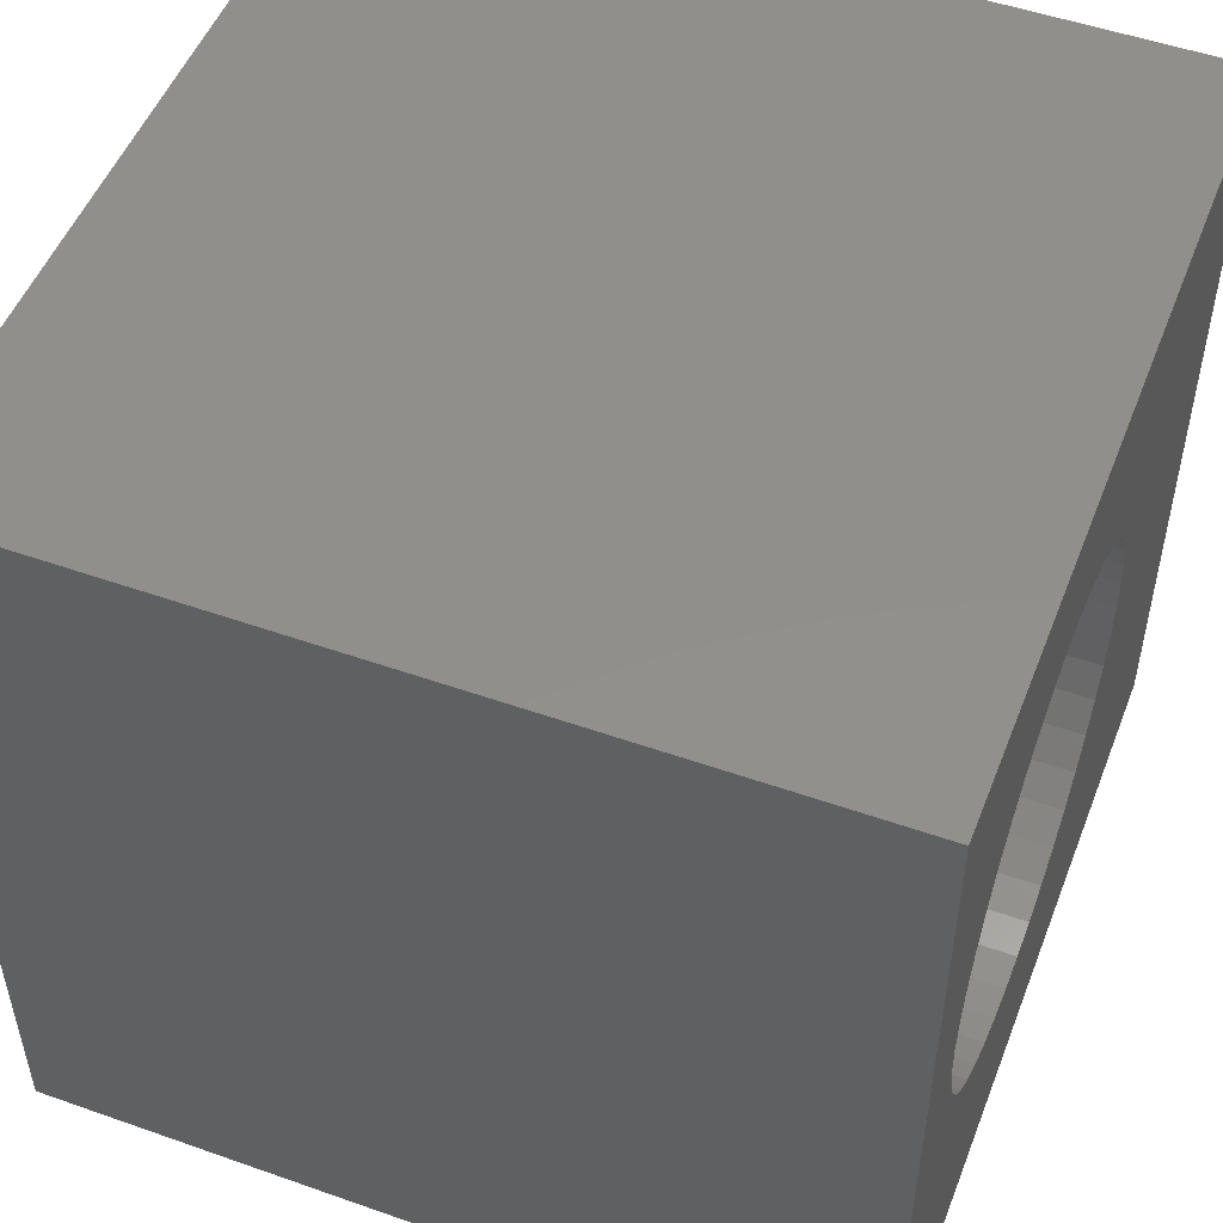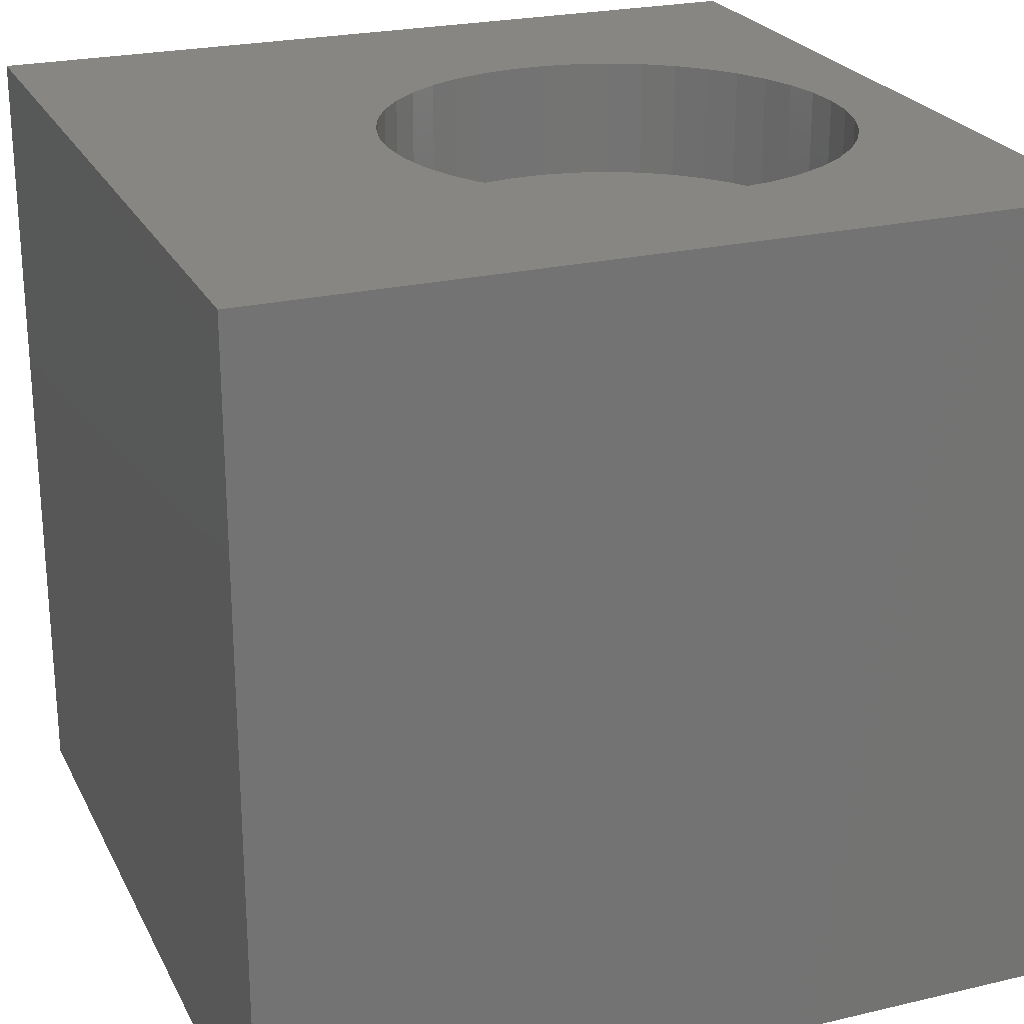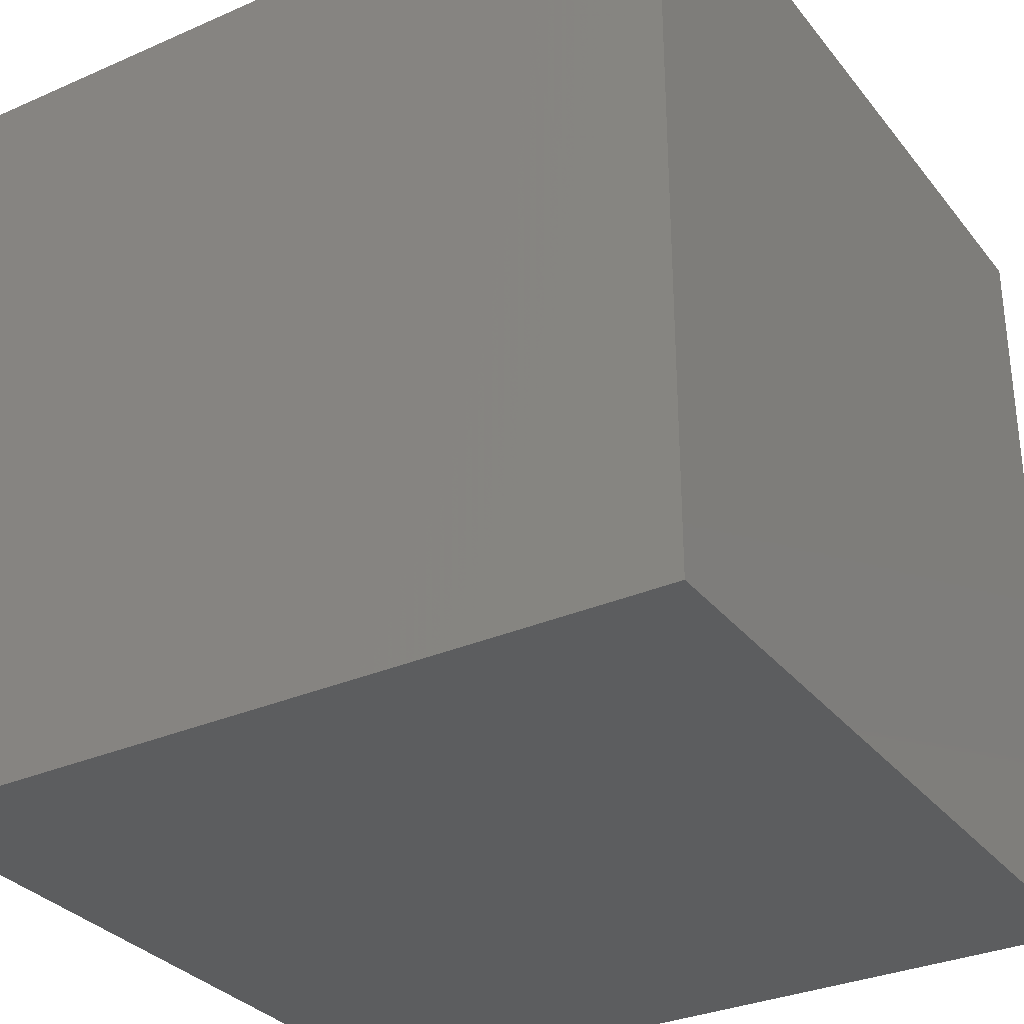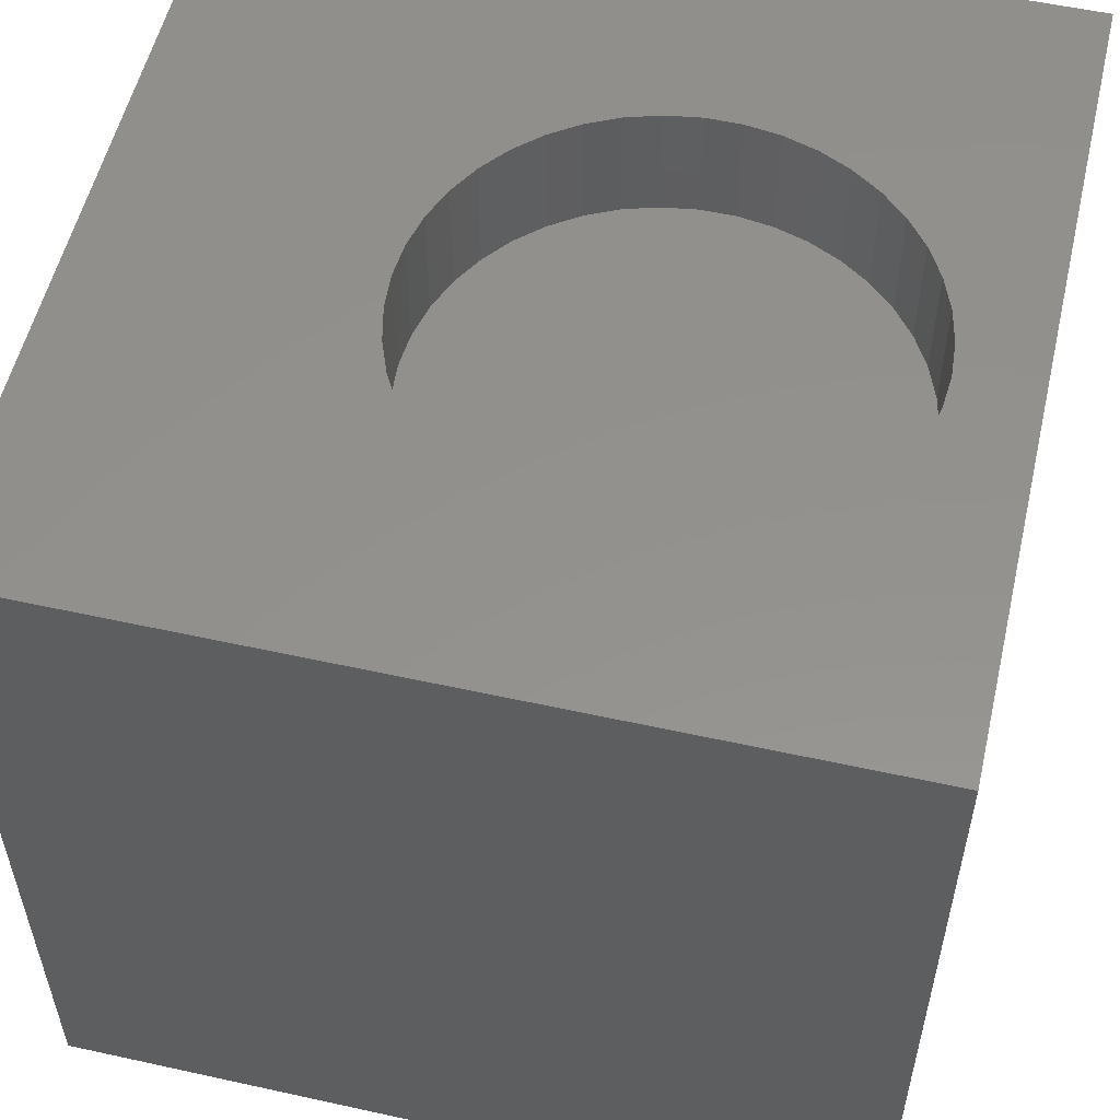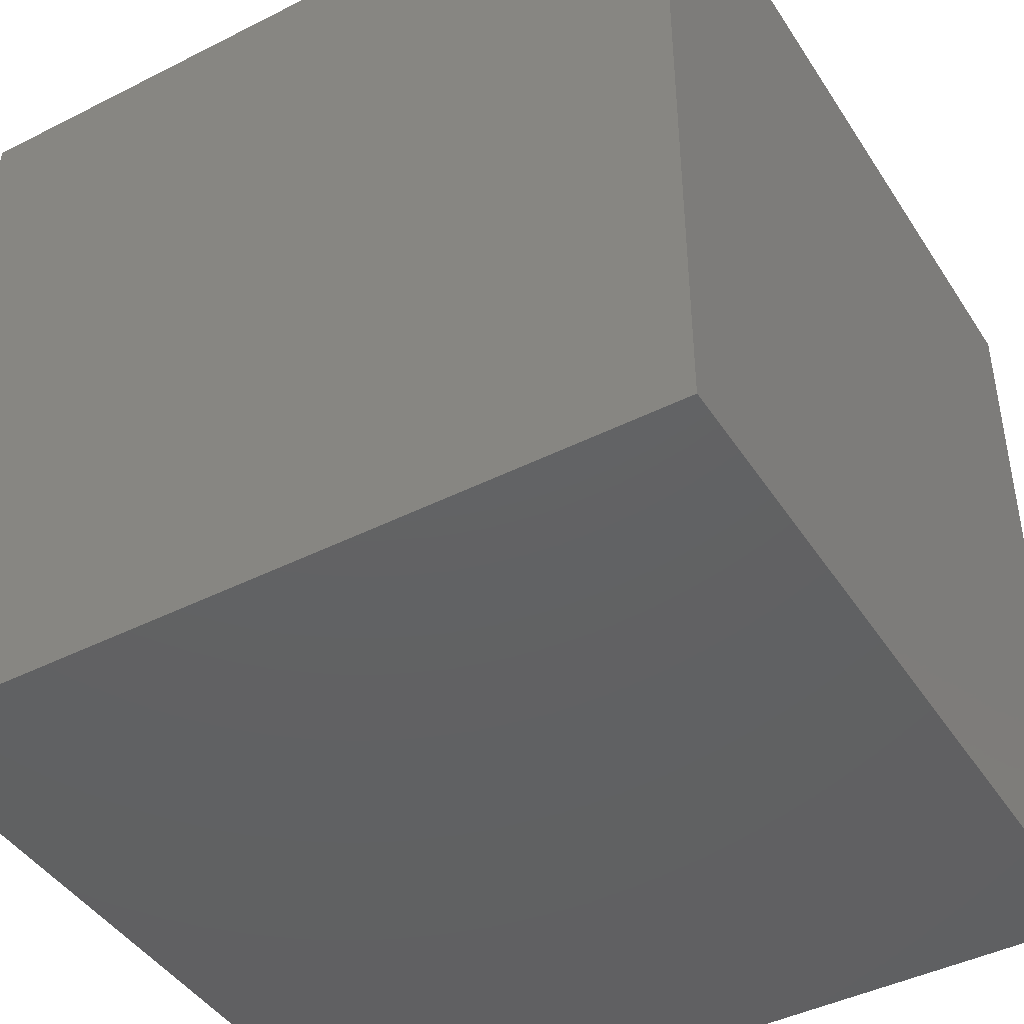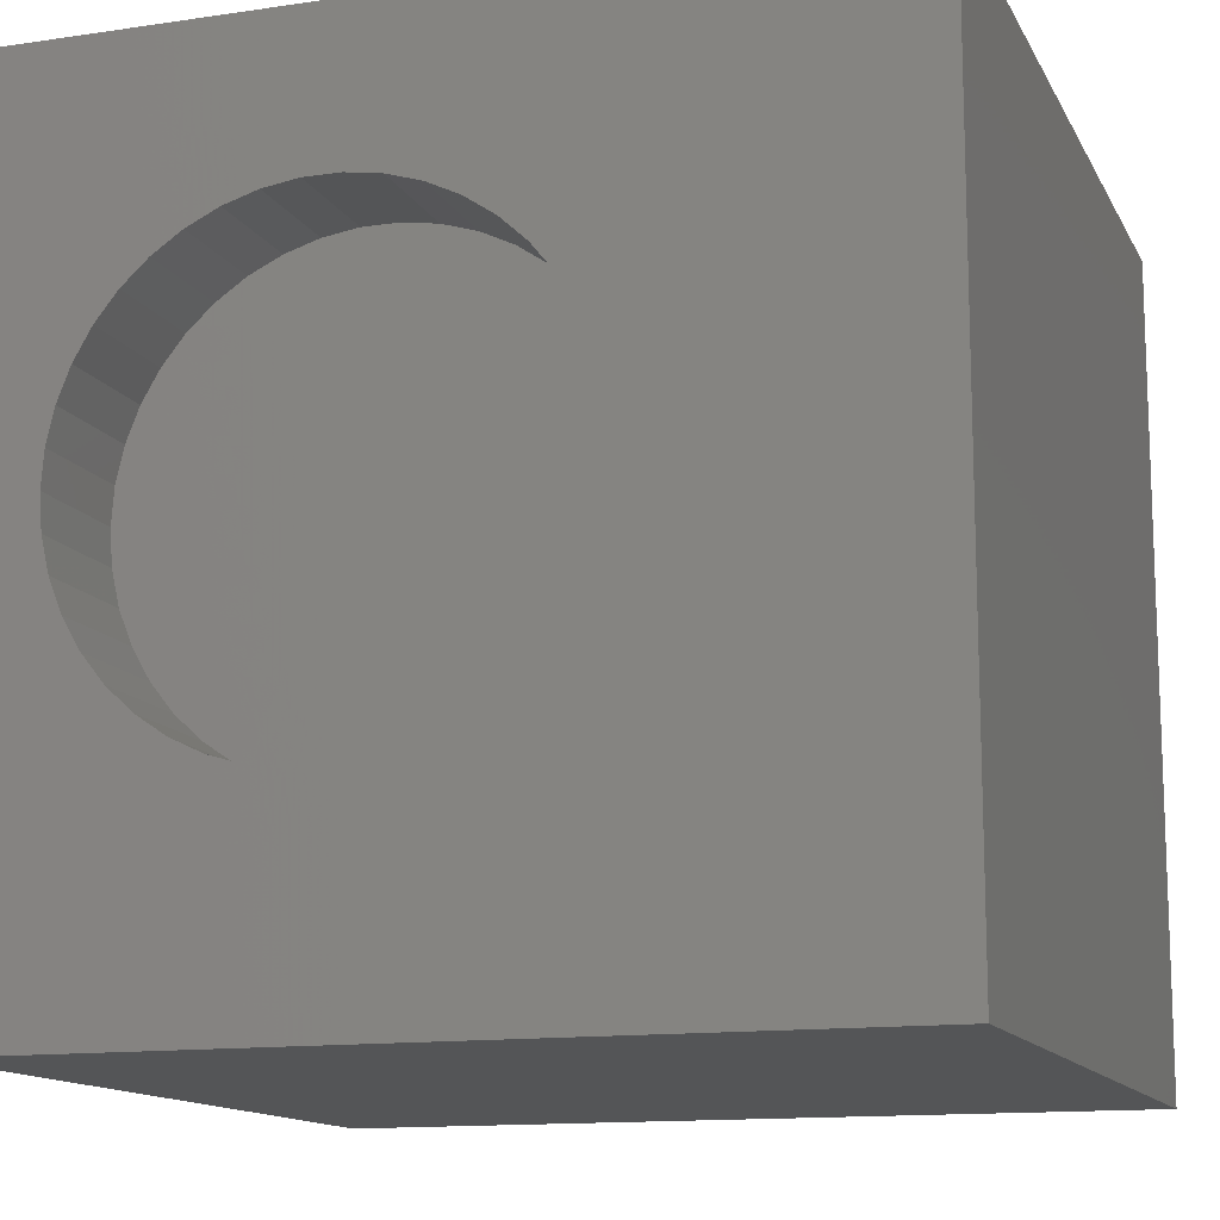
<metadata>
{"format":"stl","ext":"stl","renderer":"f3d","projection":"perspective","resolution":1024,"background":"white","views":[{"elev":51.1,"azim":-69.0,"up":"+Y"},{"elev":23.9,"azim":158.6,"up":"+Z"},{"elev":-31.7,"azim":121.7,"up":"+Z"},{"elev":55.1,"azim":-166.9,"up":"+Z"},{"elev":-43.7,"azim":30.7,"up":"+Z"},{"elev":-13.2,"azim":18.7,"up":"+Y"}]}
</metadata>
<code>
# stl→obj: 92 verts, 180 faces
v 0 10 10
v 0 10 0
v 0 0 10
v 0 0 0
v 4.85 8.026 10
v 5.235 7.841 10
v 10 10 10
v 5.588 7.6 10
v 5.902 7.309 10
v 6.168 6.975 10
v 6.633 4.938 10
v 10 0 10
v 6.665 5.364 10
v 6.633 5.79 10
v 6.538 4.521 10
v 6.382 4.123 10
v 6.168 3.753 10
v 6.382 6.605 10
v 6.538 6.207 10
v 4.019 8.216 10
v 4.441 8.152 10
v 5.902 3.419 10
v 5.588 3.128 10
v 5.235 2.887 10
v 3.591 2.512 10
v 3.169 2.576 10
v 2.76 2.702 10
v 2.375 2.887 10
v 2.022 3.128 10
v 1.709 3.419 10
v 4.85 2.702 10
v 4.441 2.576 10
v 4.019 2.512 10
v 1.072 6.207 10
v 1.228 6.605 10
v 1.442 6.975 10
v 1.709 7.309 10
v 2.022 7.6 10
v 2.375 7.841 10
v 2.76 8.026 10
v 1.442 3.753 10
v 1.228 4.123 10
v 1.072 4.521 10
v 3.169 8.152 10
v 3.591 8.216 10
v 0.977 4.938 10
v 0.9451 5.364 10
v 0.977 5.79 10
v 10 10 0
v 10 0 0
v 6.633 4.938 8.557
v 6.665 5.364 8.557
v 6.633 5.79 8.557
v 6.538 6.207 8.557
v 6.382 6.605 8.557
v 6.168 6.975 8.557
v 5.902 7.309 8.557
v 5.588 7.6 8.557
v 5.235 7.841 8.557
v 4.85 8.026 8.557
v 4.441 8.152 8.557
v 4.019 8.216 8.557
v 3.591 8.216 8.557
v 3.169 8.152 8.557
v 2.76 8.026 8.557
v 2.375 7.841 8.557
v 2.022 7.6 8.557
v 1.709 7.309 8.557
v 1.442 6.975 8.557
v 1.228 6.605 8.557
v 1.072 6.207 8.557
v 0.977 5.79 8.557
v 0.9451 5.364 8.557
v 0.977 4.938 8.557
v 1.072 4.521 8.557
v 1.228 4.123 8.557
v 1.442 3.753 8.557
v 1.709 3.419 8.557
v 2.022 3.128 8.557
v 2.375 2.887 8.557
v 2.76 2.702 8.557
v 3.169 2.576 8.557
v 3.591 2.512 8.557
v 4.019 2.512 8.557
v 4.441 2.576 8.557
v 4.85 2.702 8.557
v 5.235 2.887 8.557
v 5.588 3.128 8.557
v 5.902 3.419 8.557
v 6.168 3.753 8.557
v 6.382 4.123 8.557
v 6.538 4.521 8.557
f 1 2 3
f 3 2 4
f 5 6 7
f 6 8 7
f 7 8 9
f 7 9 10
f 11 12 13
f 13 12 7
f 13 7 14
f 11 15 12
f 12 15 16
f 12 16 17
f 10 18 7
f 7 18 19
f 7 19 14
f 1 20 7
f 7 20 21
f 7 21 5
f 17 22 12
f 12 22 23
f 12 23 24
f 25 26 3
f 3 26 27
f 27 28 3
f 3 28 29
f 3 29 30
f 24 31 12
f 12 31 32
f 12 32 3
f 3 32 33
f 3 33 25
f 34 35 1
f 1 35 36
f 1 36 37
f 37 38 1
f 1 38 39
f 1 39 40
f 30 41 3
f 3 41 42
f 3 42 43
f 40 44 1
f 1 44 45
f 1 45 20
f 43 46 3
f 3 46 47
f 3 47 1
f 1 47 48
f 1 48 34
f 49 7 50
f 50 7 12
f 2 49 4
f 4 49 50
f 7 49 1
f 1 49 2
f 50 12 4
f 4 12 3
f 51 13 52
f 52 13 14
f 52 14 53
f 53 14 19
f 53 19 54
f 54 19 18
f 54 18 55
f 55 18 10
f 55 10 56
f 56 10 9
f 56 9 57
f 57 9 8
f 57 8 58
f 58 8 6
f 58 6 59
f 59 6 5
f 59 5 60
f 60 5 21
f 60 21 61
f 61 21 20
f 61 20 62
f 62 20 45
f 62 45 63
f 63 45 44
f 63 44 64
f 64 44 40
f 64 40 65
f 65 40 39
f 65 39 66
f 66 39 38
f 66 38 67
f 67 38 37
f 67 37 68
f 68 37 36
f 68 36 69
f 69 36 35
f 69 35 70
f 70 35 34
f 70 34 71
f 71 34 48
f 71 48 72
f 72 48 47
f 72 47 73
f 73 47 46
f 73 46 74
f 74 46 43
f 74 43 75
f 75 43 42
f 75 42 76
f 76 42 41
f 76 41 77
f 77 41 30
f 77 30 78
f 78 30 29
f 78 29 79
f 79 29 28
f 79 28 80
f 80 28 27
f 80 27 81
f 81 27 26
f 81 26 82
f 82 26 25
f 82 25 83
f 83 25 33
f 83 33 84
f 84 33 32
f 84 32 85
f 85 32 31
f 85 31 86
f 86 31 24
f 86 24 87
f 87 24 23
f 87 23 88
f 88 23 22
f 88 22 89
f 89 22 17
f 89 17 90
f 90 17 16
f 90 16 91
f 91 16 15
f 91 15 92
f 92 15 11
f 92 11 51
f 51 11 13
f 59 60 81
f 82 83 51
f 82 51 81
f 81 51 52
f 81 52 53
f 63 64 81
f 81 64 65
f 70 81 69
f 69 81 68
f 71 79 70
f 70 79 80
f 70 80 81
f 71 72 79
f 79 72 73
f 79 73 78
f 53 54 81
f 81 54 55
f 81 55 56
f 60 61 81
f 81 61 62
f 81 62 63
f 75 76 77
f 83 84 51
f 51 84 85
f 51 85 86
f 56 57 81
f 81 57 58
f 81 58 59
f 65 66 81
f 81 66 67
f 81 67 68
f 86 87 51
f 51 87 88
f 51 88 89
f 78 73 77
f 77 73 74
f 77 74 75
f 89 90 51
f 51 90 91
f 51 91 92

</code>
